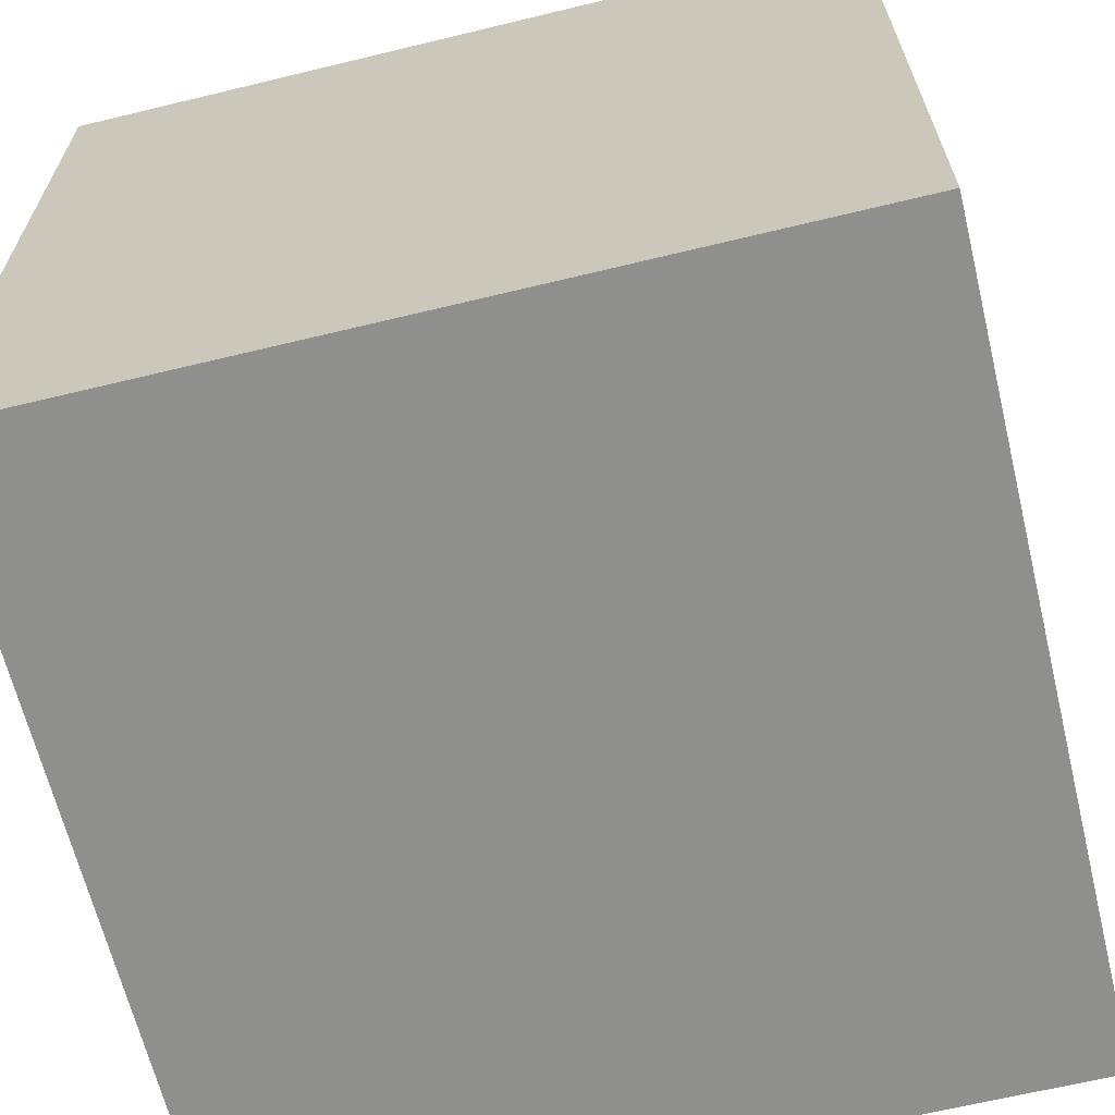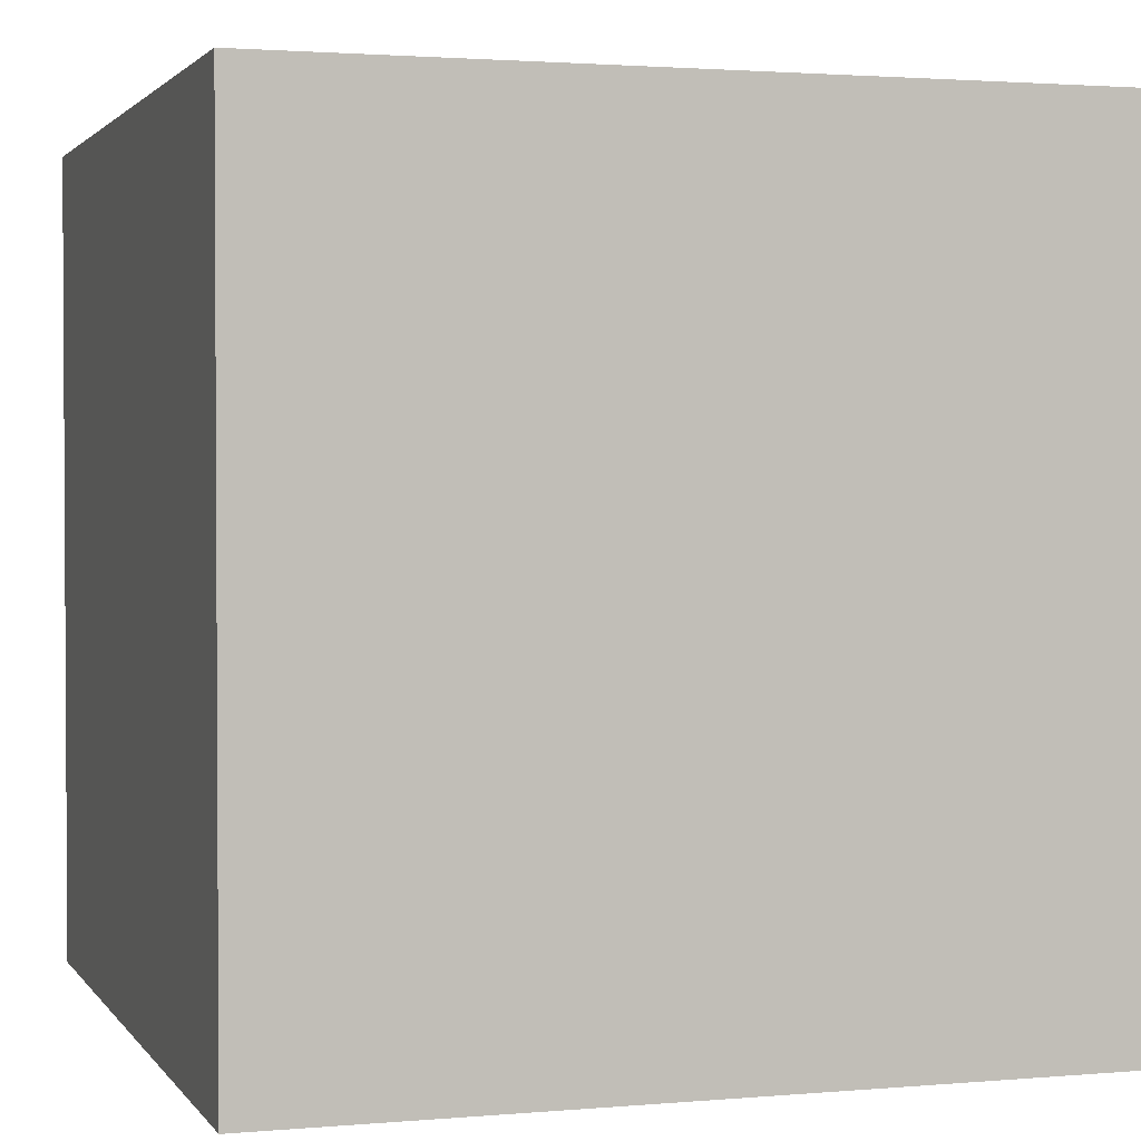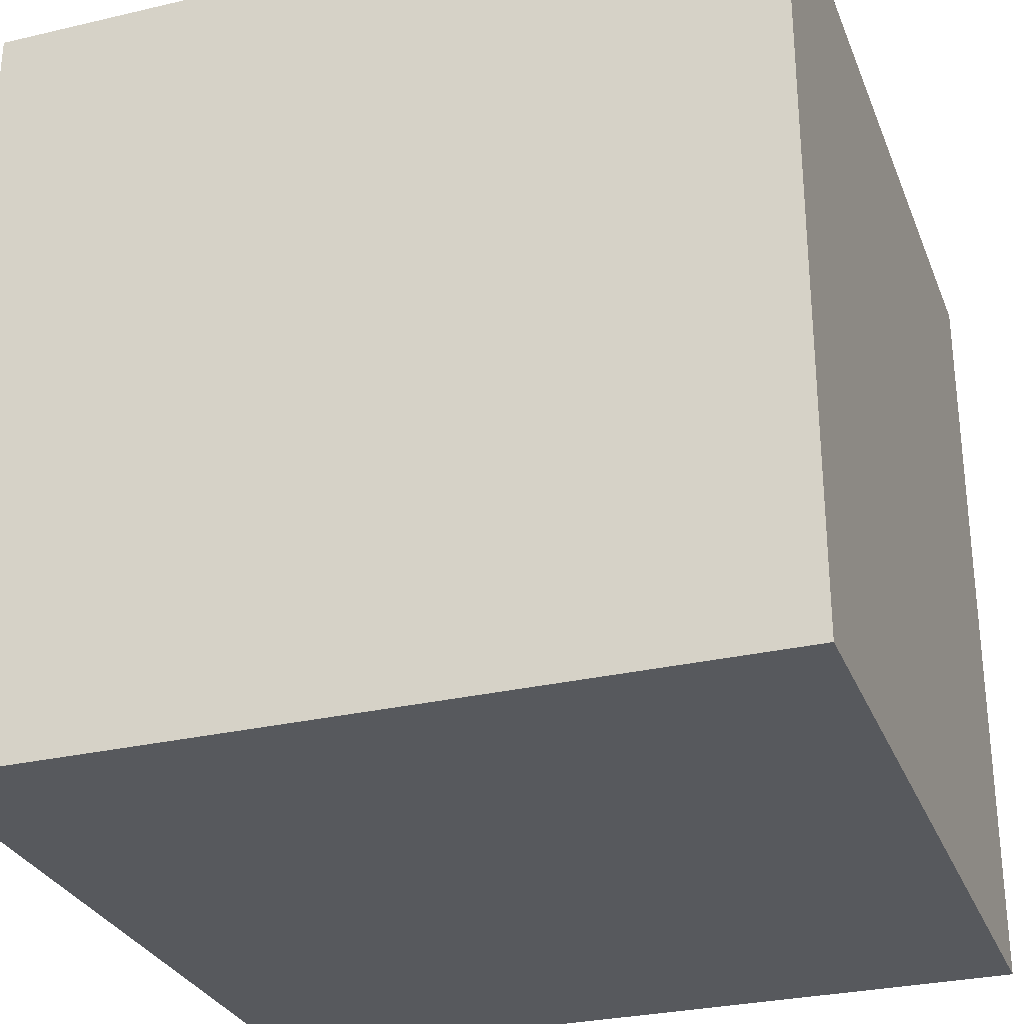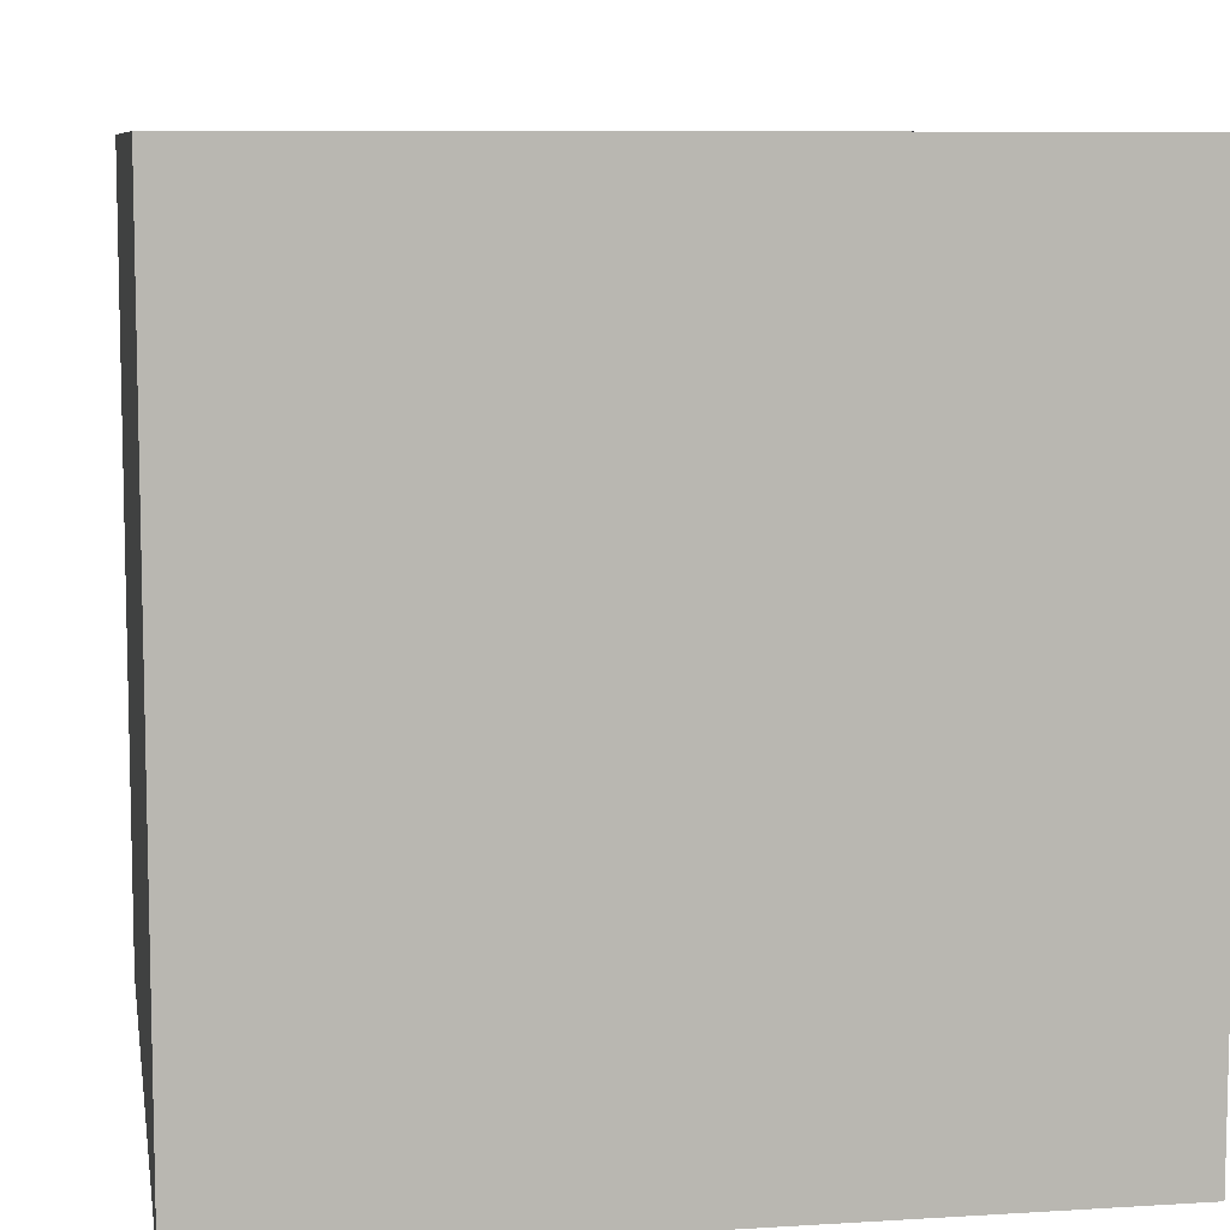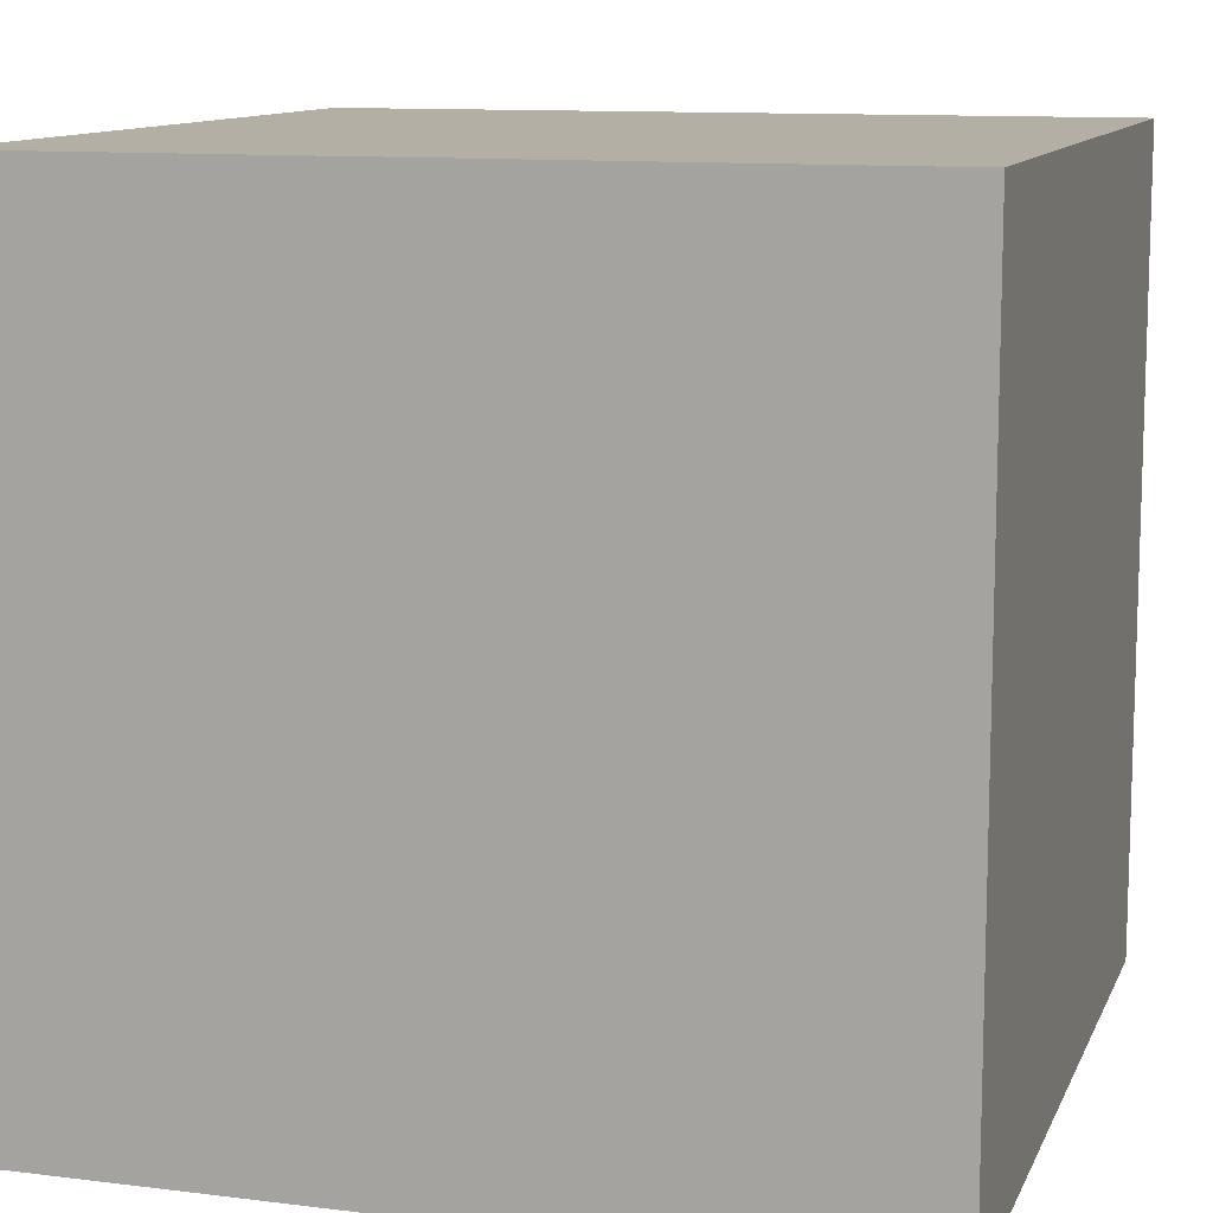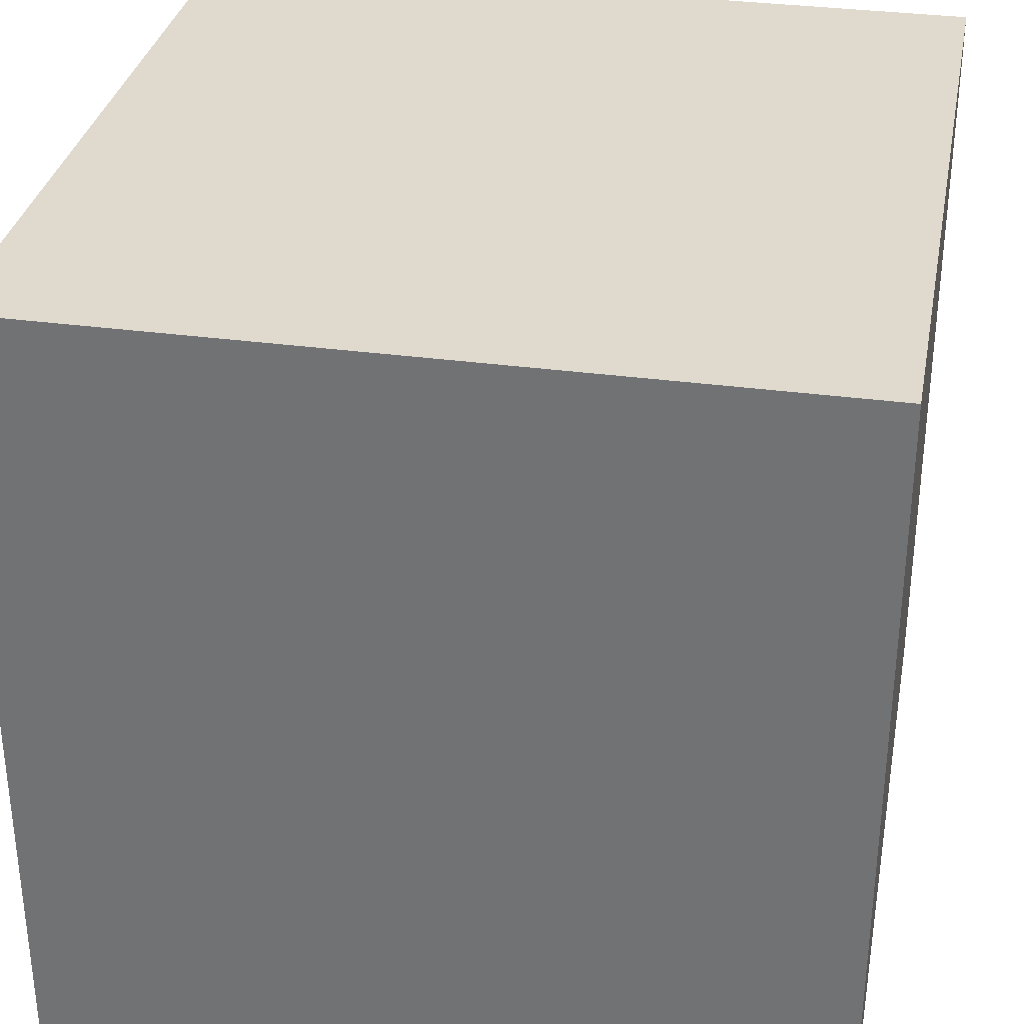
<metadata>
{"format":"obj","ext":"obj","renderer":"f3d","projection":"perspective","resolution":1024,"background":"white","views":[{"elev":-65.1,"azim":103.7,"up":"+Y"},{"elev":2.0,"azim":-17.6,"up":"+Z"},{"elev":-29.3,"azim":-70.9,"up":"+Y"},{"elev":8.4,"azim":80.4,"up":"+Y"},{"elev":11.3,"azim":-73.2,"up":"+Z"},{"elev":32.7,"azim":10.7,"up":"+Y"}]}
</metadata>
<code>
o Cube
v 50 -50 -50
v 50 -50 50
v -50 -50 50
v -50 -50 -50
v 50 50 -50
v 50 50 50
v -50 50 50
v -50 50 -50
f 1 2 3 4
f 5 8 7 6
f 1 5 6 2
f 2 6 7 3
f 3 7 8 4
f 5 1 4 8

</code>
